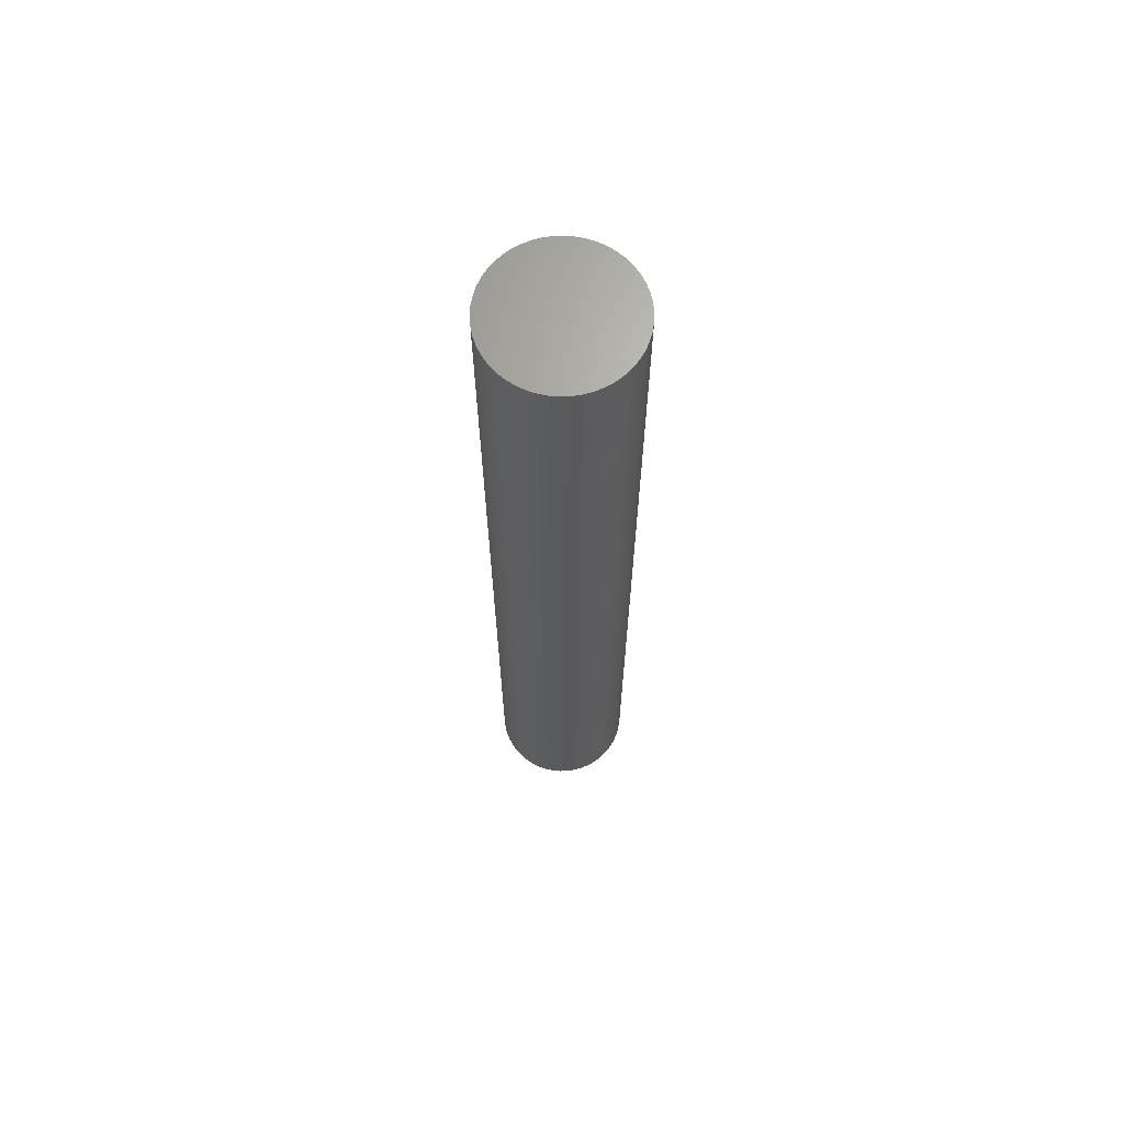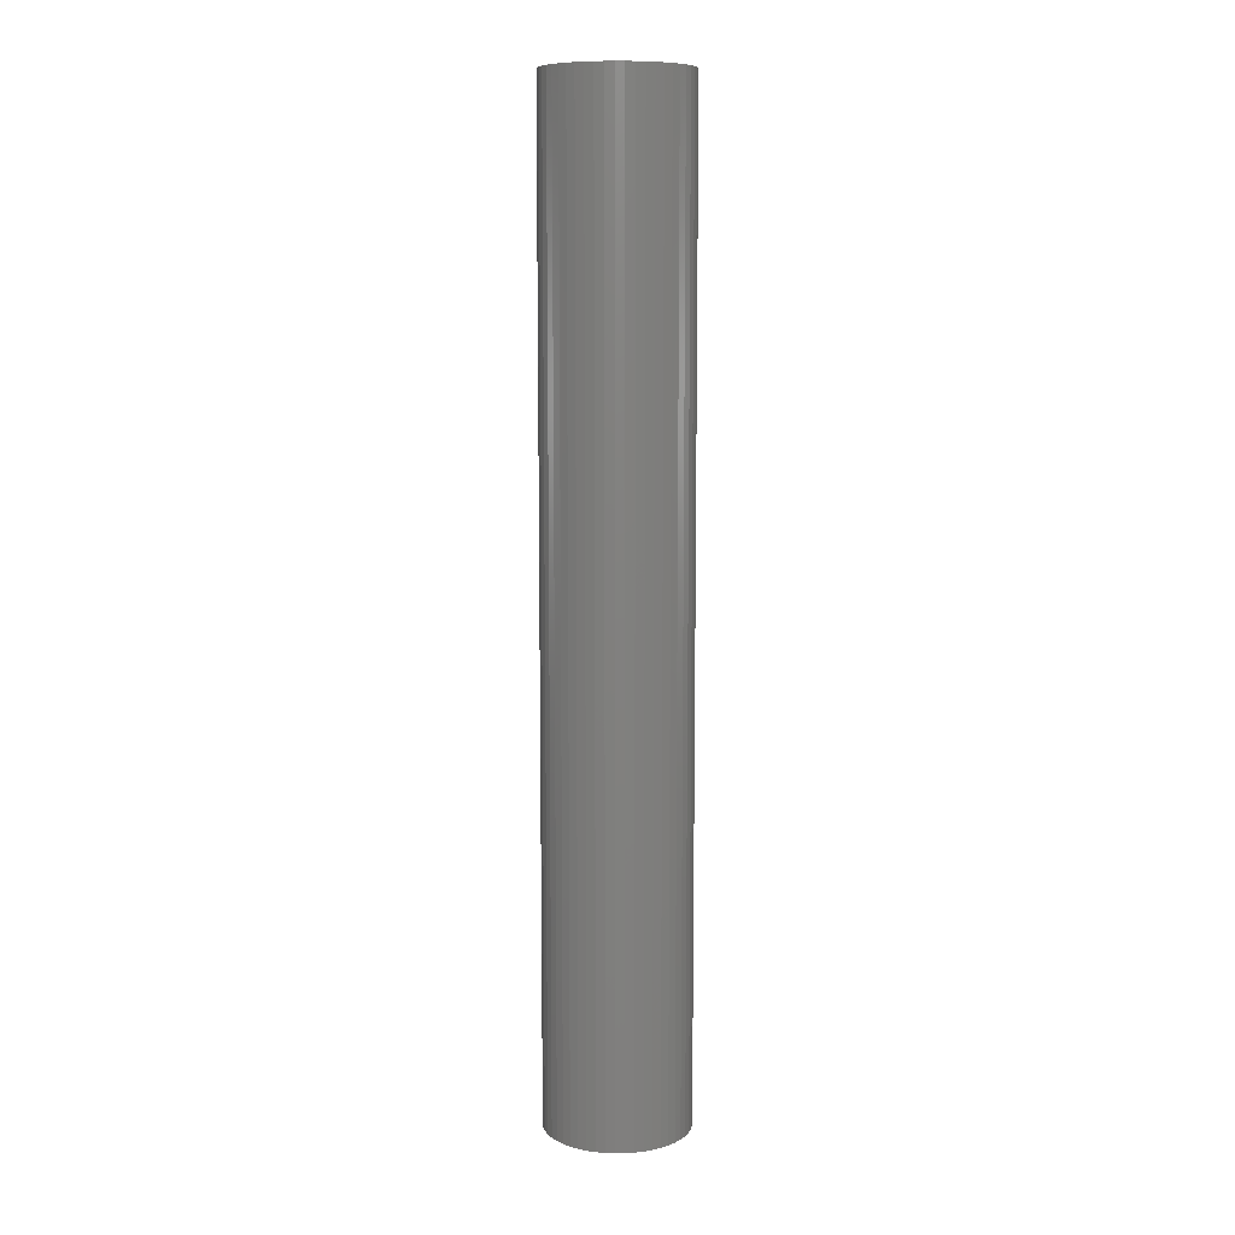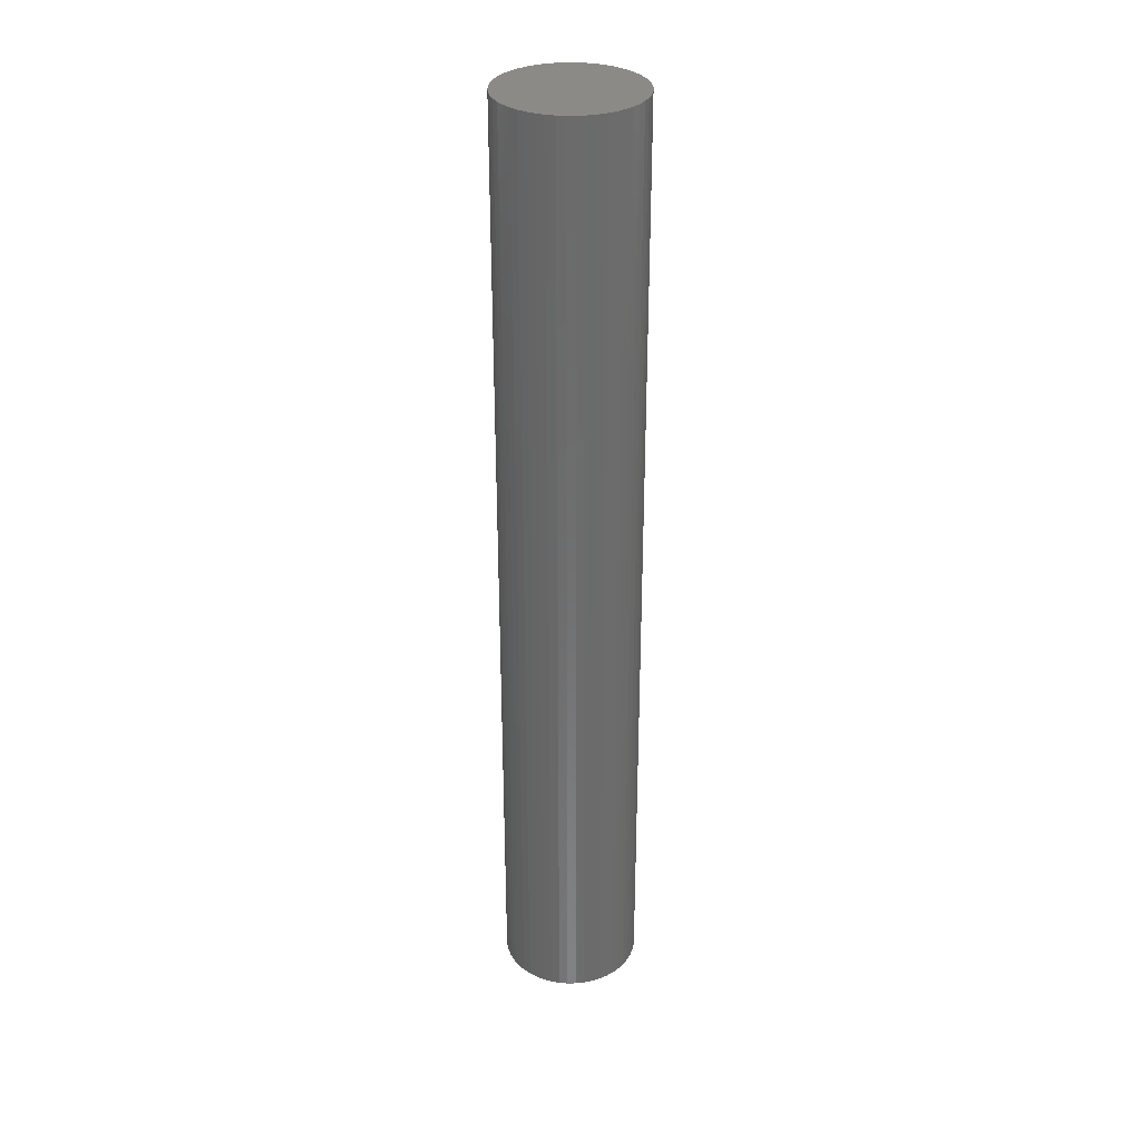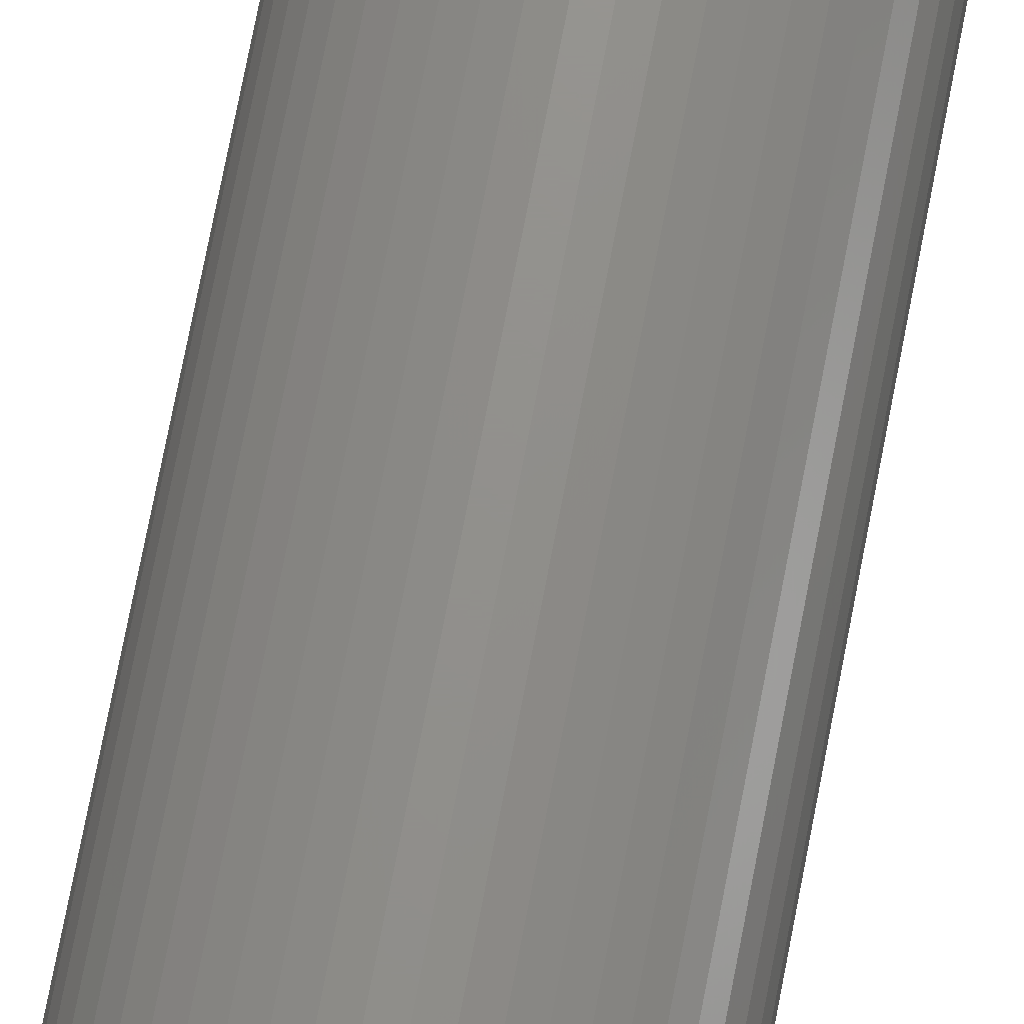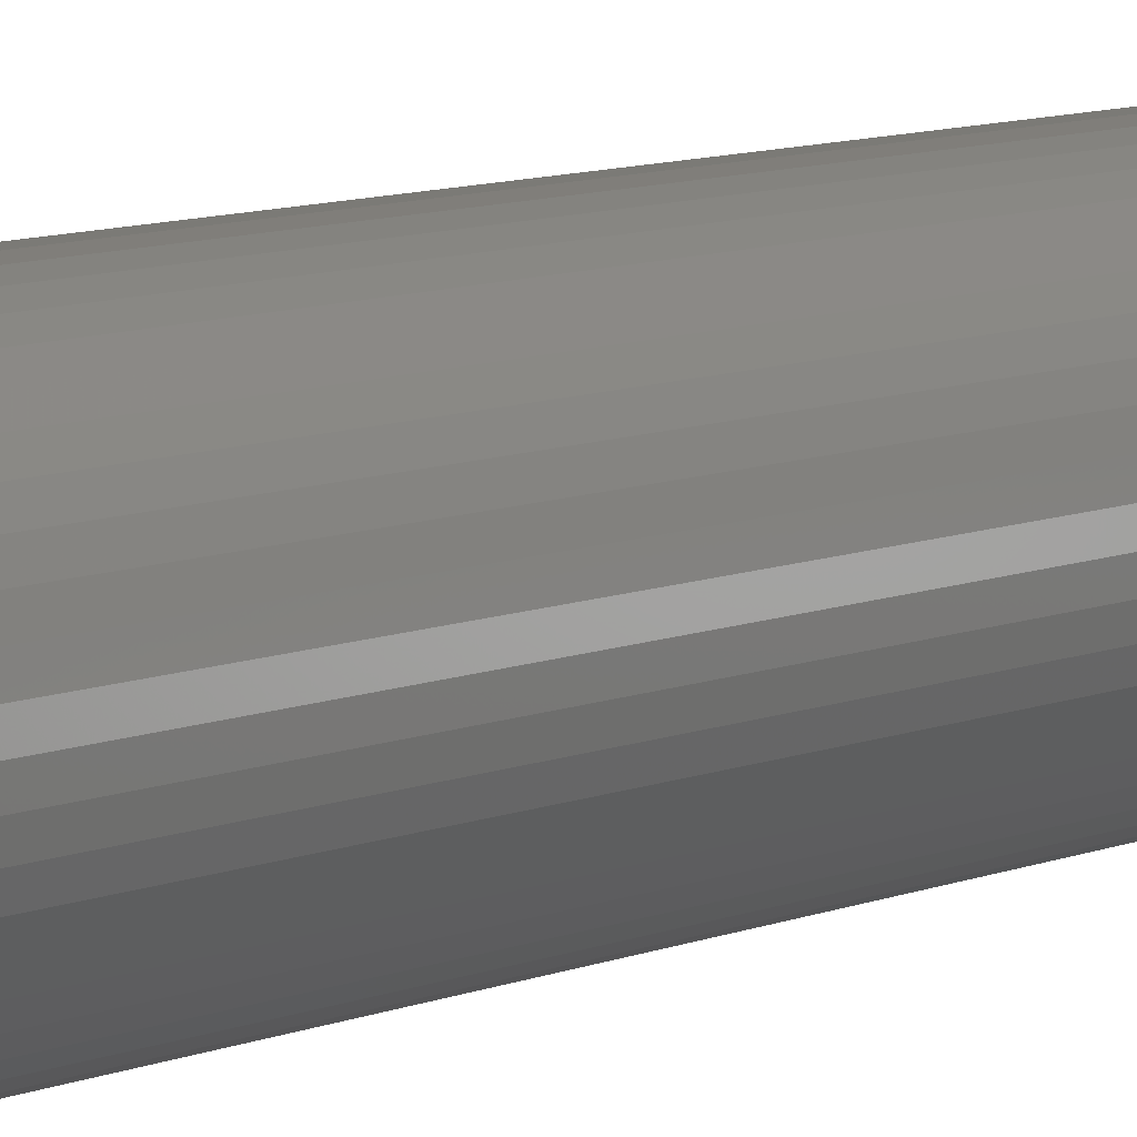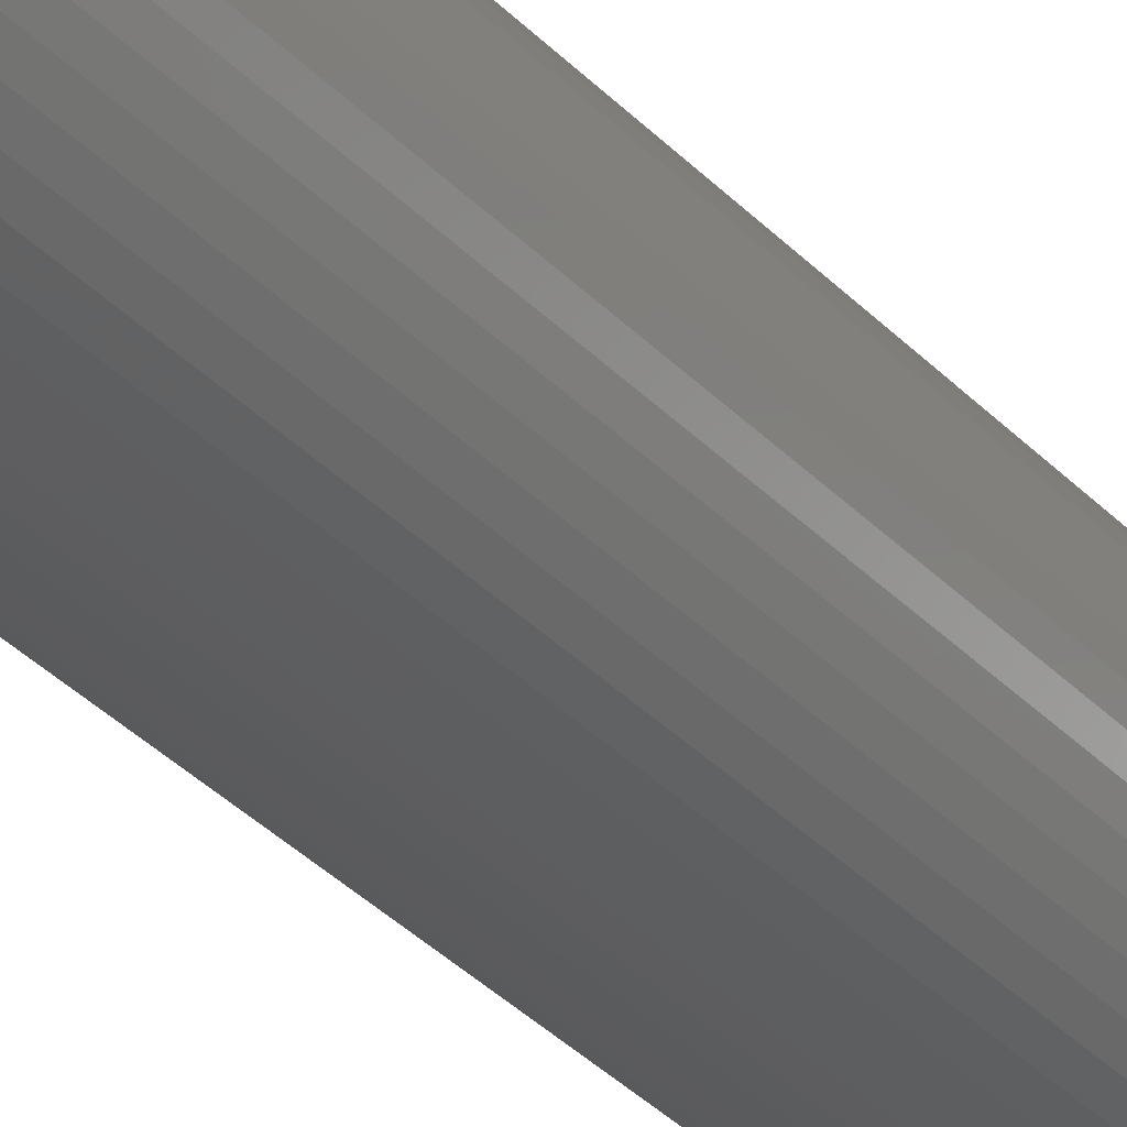
<metadata>
{"format":"stl","ext":"stl","renderer":"f3d","projection":"perspective","resolution":1024,"background":"white","views":[{"elev":67.0,"azim":91.7,"up":"+Z"},{"elev":9.5,"azim":135.1,"up":"+Z"},{"elev":32.1,"azim":99.9,"up":"+Z"},{"elev":72.2,"azim":10.8,"up":"+Y"},{"elev":6.9,"azim":-145.1,"up":"+Y"},{"elev":-32.3,"azim":-145.4,"up":"+Y"}]}
</metadata>
<code>
# stl→obj: 100 verts, 196 faces
v 2.85 0 19.5
v 2.828 0.3572 -19.5
v 2.828 0.3572 19.5
v 2.85 0 -19.5
v -2.85 0 -19.5
v -2.828 0.3572 19.5
v -2.828 0.3572 -19.5
v -2.85 0 19.5
v 2.828 -0.3572 19.5
v 2.76 0.7088 19.5
v 2.76 -0.7088 19.5
v 2.65 1.049 19.5
v 2.65 -1.049 19.5
v 2.497 1.373 19.5
v 2.497 -1.373 19.5
v 2.306 1.675 19.5
v 2.306 -1.675 19.5
v 2.078 1.951 19.5
v 2.078 -1.951 19.5
v 1.817 2.196 19.5
v 1.817 -2.196 19.5
v 1.527 2.406 19.5
v 1.527 -2.406 19.5
v 1.213 2.579 19.5
v 1.213 -2.579 19.5
v 0.8807 2.711 19.5
v 0.8807 -2.711 19.5
v 0.534 2.8 19.5
v 0.534 -2.8 19.5
v 0.179 2.844 19.5
v 0.179 -2.844 19.5
v -0.179 2.844 19.5
v -0.179 -2.844 19.5
v -0.534 2.8 19.5
v -0.534 -2.8 19.5
v -0.8807 2.711 19.5
v -0.8807 -2.711 19.5
v -1.213 2.579 19.5
v -1.213 -2.579 19.5
v -1.527 2.406 19.5
v -1.527 -2.406 19.5
v -1.817 2.196 19.5
v -1.817 -2.196 19.5
v -2.078 1.951 19.5
v -2.078 -1.951 19.5
v -2.306 1.675 19.5
v -2.306 -1.675 19.5
v -2.497 1.373 19.5
v -2.497 -1.373 19.5
v -2.65 1.049 19.5
v -2.65 -1.049 19.5
v -2.76 0.7088 19.5
v -2.76 -0.7088 19.5
v -2.828 -0.3572 19.5
v 0.179 2.844 -19.5
v -0.179 2.844 -19.5
v 2.828 -0.3572 -19.5
v 2.76 -0.7088 -19.5
v 2.76 0.7088 -19.5
v 2.65 -1.049 -19.5
v 2.65 1.049 -19.5
v 2.497 -1.373 -19.5
v 2.497 1.373 -19.5
v 2.306 -1.675 -19.5
v 2.306 1.675 -19.5
v 2.078 -1.951 -19.5
v 2.078 1.951 -19.5
v 1.817 -2.196 -19.5
v 1.817 2.196 -19.5
v 1.527 -2.406 -19.5
v 1.527 2.406 -19.5
v 1.213 -2.579 -19.5
v 1.213 2.579 -19.5
v 0.8807 -2.711 -19.5
v 0.8807 2.711 -19.5
v 0.534 -2.8 -19.5
v 0.534 2.8 -19.5
v 0.179 -2.844 -19.5
v -0.179 -2.844 -19.5
v -0.534 -2.8 -19.5
v -0.534 2.8 -19.5
v -0.8807 -2.711 -19.5
v -0.8807 2.711 -19.5
v -1.213 -2.579 -19.5
v -1.213 2.579 -19.5
v -1.527 -2.406 -19.5
v -1.527 2.406 -19.5
v -1.817 -2.196 -19.5
v -1.817 2.196 -19.5
v -2.078 -1.951 -19.5
v -2.078 1.951 -19.5
v -2.306 -1.675 -19.5
v -2.306 1.675 -19.5
v -2.497 -1.373 -19.5
v -2.497 1.373 -19.5
v -2.65 -1.049 -19.5
v -2.65 1.049 -19.5
v -2.76 -0.7088 -19.5
v -2.76 0.7088 -19.5
v -2.828 -0.3572 -19.5
f 1 2 3
f 2 1 4
f 5 6 7
f 6 5 8
f 3 9 1
f 10 9 3
f 10 11 9
f 12 11 10
f 12 13 11
f 14 13 12
f 14 15 13
f 16 15 14
f 16 17 15
f 18 17 16
f 18 19 17
f 20 19 18
f 20 21 19
f 22 21 20
f 22 23 21
f 24 23 22
f 24 25 23
f 26 25 24
f 26 27 25
f 28 27 26
f 28 29 27
f 30 29 28
f 30 31 29
f 32 31 30
f 32 33 31
f 34 33 32
f 34 35 33
f 36 35 34
f 36 37 35
f 38 37 36
f 38 39 37
f 40 39 38
f 40 41 39
f 42 41 40
f 42 43 41
f 44 43 42
f 44 45 43
f 46 45 44
f 46 47 45
f 48 47 46
f 48 49 47
f 50 49 48
f 50 51 49
f 52 51 50
f 52 53 51
f 6 53 52
f 6 54 53
f 54 6 8
f 55 32 30
f 32 55 56
f 57 2 4
f 58 2 57
f 58 59 2
f 60 59 58
f 60 61 59
f 62 61 60
f 62 63 61
f 64 63 62
f 64 65 63
f 66 65 64
f 66 67 65
f 68 67 66
f 68 69 67
f 70 69 68
f 70 71 69
f 72 71 70
f 72 73 71
f 74 73 72
f 74 75 73
f 76 75 74
f 76 77 75
f 78 77 76
f 78 55 77
f 79 55 78
f 79 56 55
f 80 56 79
f 80 81 56
f 82 81 80
f 82 83 81
f 84 83 82
f 84 85 83
f 86 85 84
f 86 87 85
f 88 87 86
f 88 89 87
f 90 89 88
f 90 91 89
f 92 91 90
f 92 93 91
f 94 93 92
f 94 95 93
f 96 95 94
f 96 97 95
f 98 97 96
f 98 99 97
f 100 99 98
f 100 7 99
f 7 100 5
f 68 19 21
f 19 68 66
f 89 44 42
f 44 89 91
f 83 38 36
f 38 83 85
f 12 63 14
f 63 12 61
f 3 59 10
f 59 3 2
f 73 26 24
f 26 73 75
f 69 22 20
f 22 69 71
f 97 48 95
f 48 97 50
f 99 50 97
f 50 99 52
f 56 34 32
f 34 56 81
f 74 25 27
f 25 74 72
f 67 20 18
f 20 67 69
f 14 65 16
f 65 14 63
f 75 28 26
f 28 75 77
f 93 44 91
f 44 93 46
f 85 40 38
f 40 85 87
f 9 4 1
f 4 9 57
f 17 62 15
f 62 17 64
f 11 57 9
f 57 11 58
f 90 43 45
f 43 90 88
f 96 53 98
f 53 96 51
f 92 49 94
f 49 92 47
f 79 31 33
f 31 79 78
f 72 23 25
f 23 72 70
f 10 61 12
f 61 10 59
f 16 67 18
f 67 16 65
f 77 30 28
f 30 77 55
f 71 24 22
f 24 71 73
f 95 46 93
f 46 95 48
f 7 52 99
f 52 7 6
f 87 42 40
f 42 87 89
f 81 36 34
f 36 81 83
f 19 64 17
f 64 19 66
f 15 60 13
f 60 15 62
f 84 37 39
f 37 84 82
f 94 51 96
f 51 94 49
f 90 47 92
f 47 90 45
f 100 8 5
f 8 100 54
f 76 27 29
f 27 76 74
f 78 29 31
f 29 78 76
f 13 58 11
f 58 13 60
f 80 33 35
f 33 80 79
f 98 54 100
f 54 98 53
f 70 21 23
f 21 70 68
f 82 35 37
f 35 82 80
f 86 39 41
f 39 86 84
f 88 41 43
f 41 88 86

</code>
